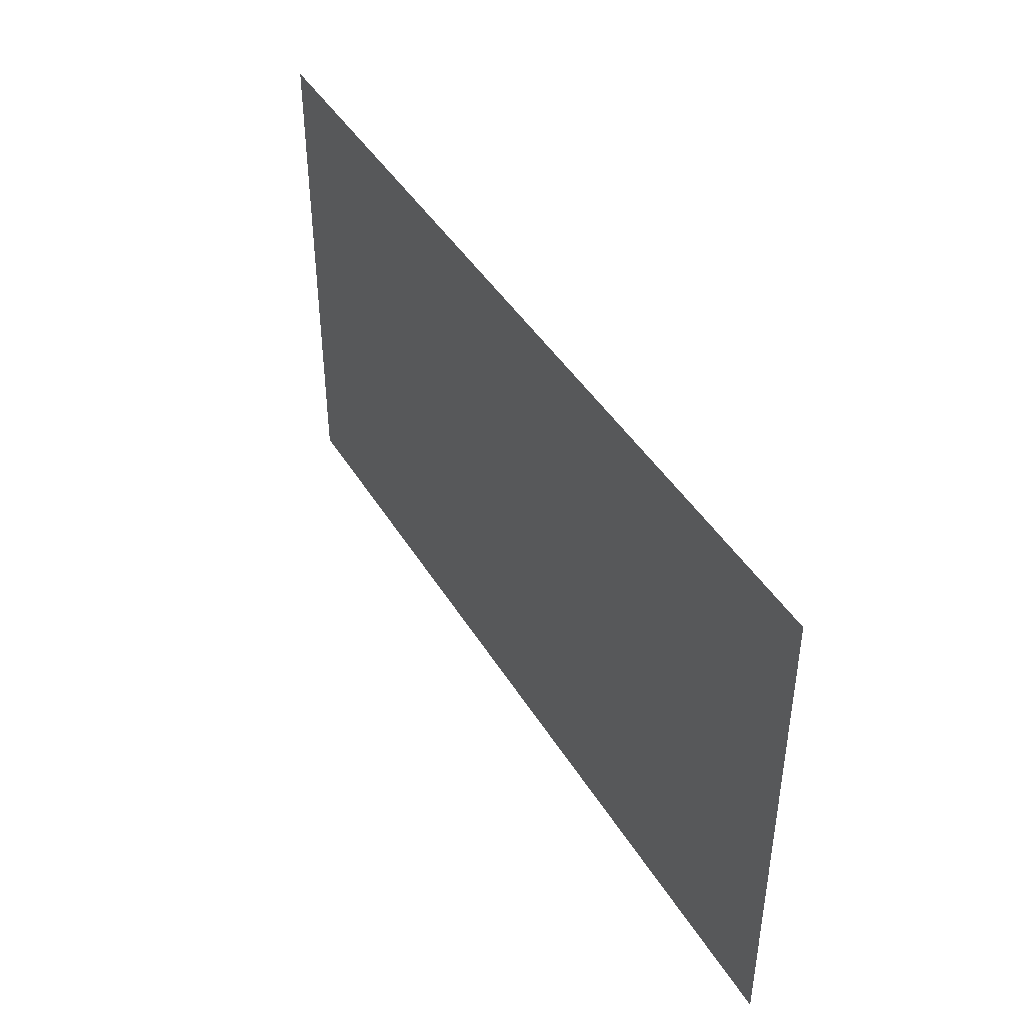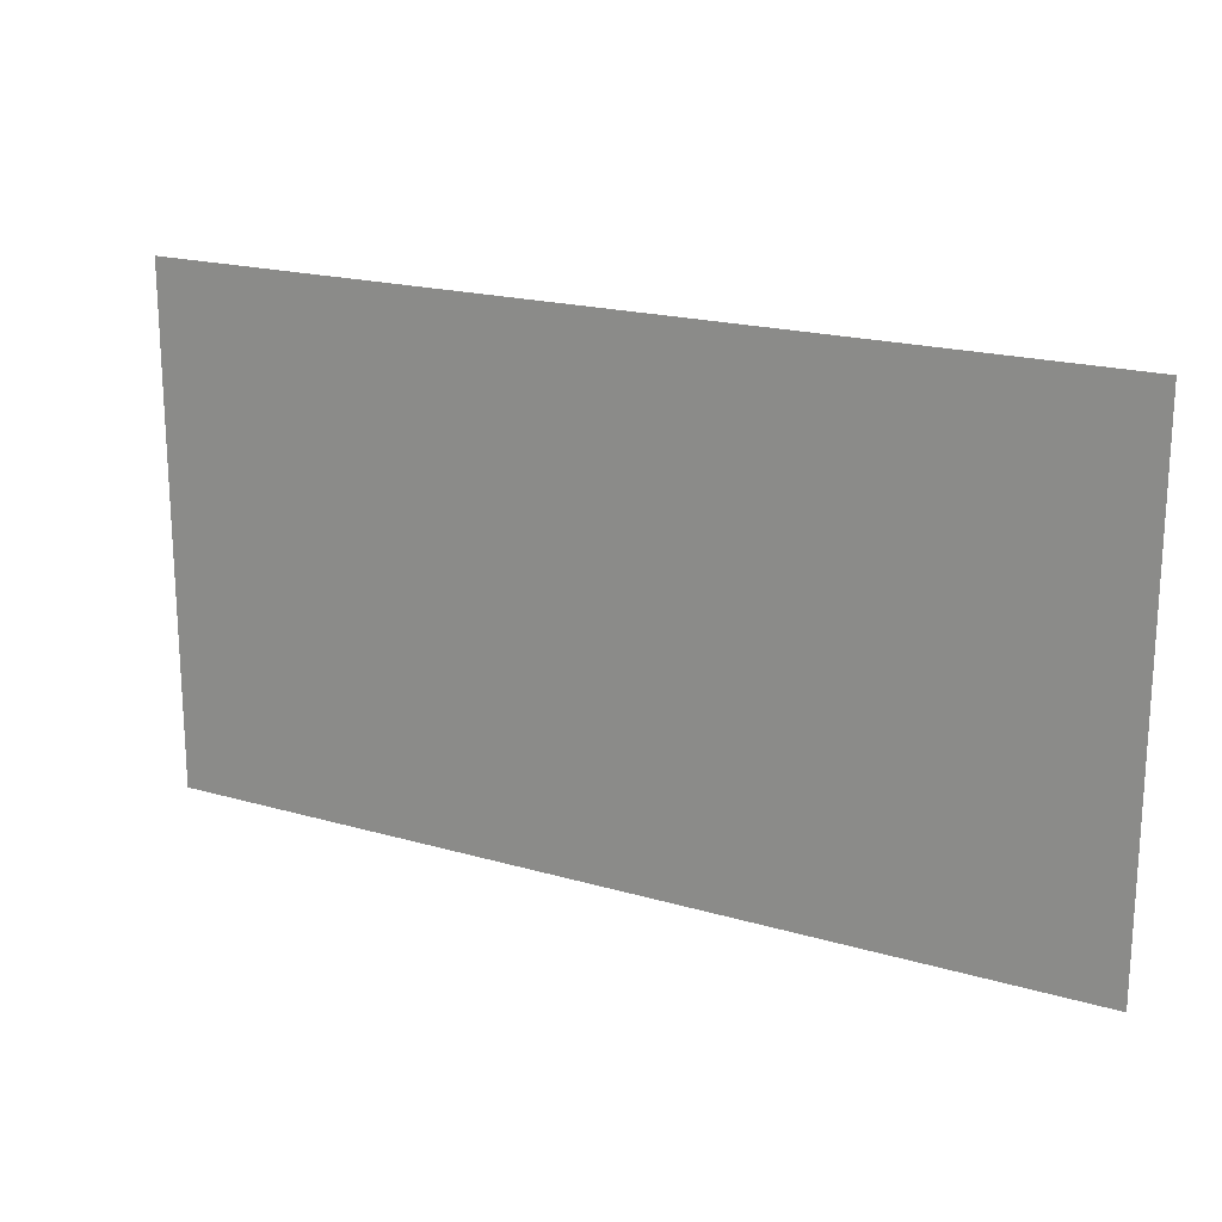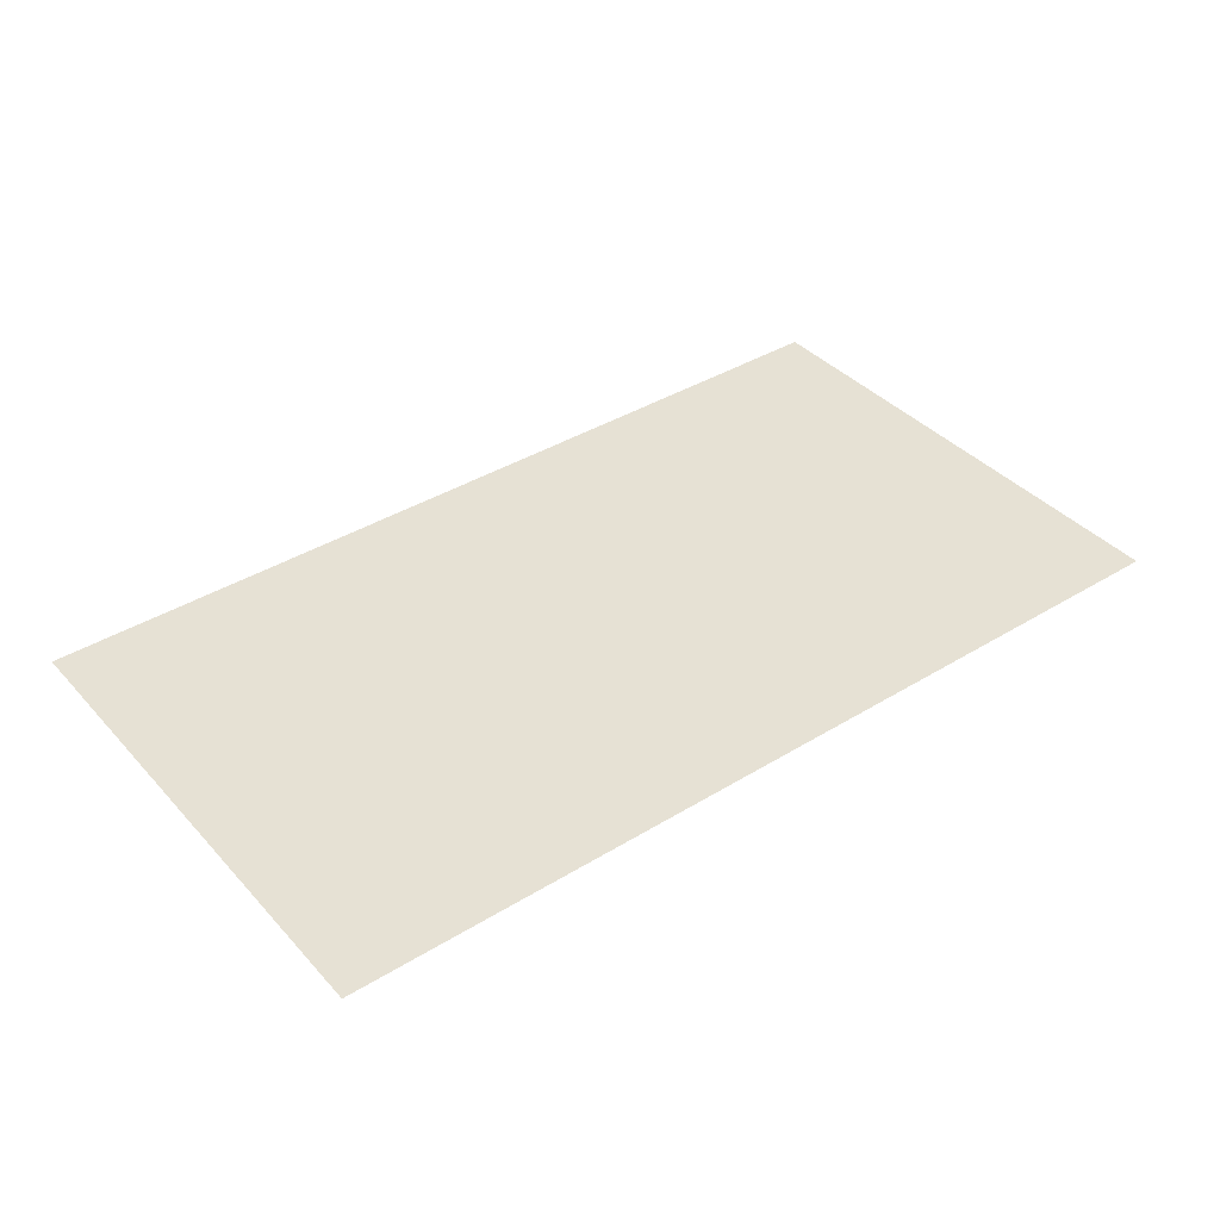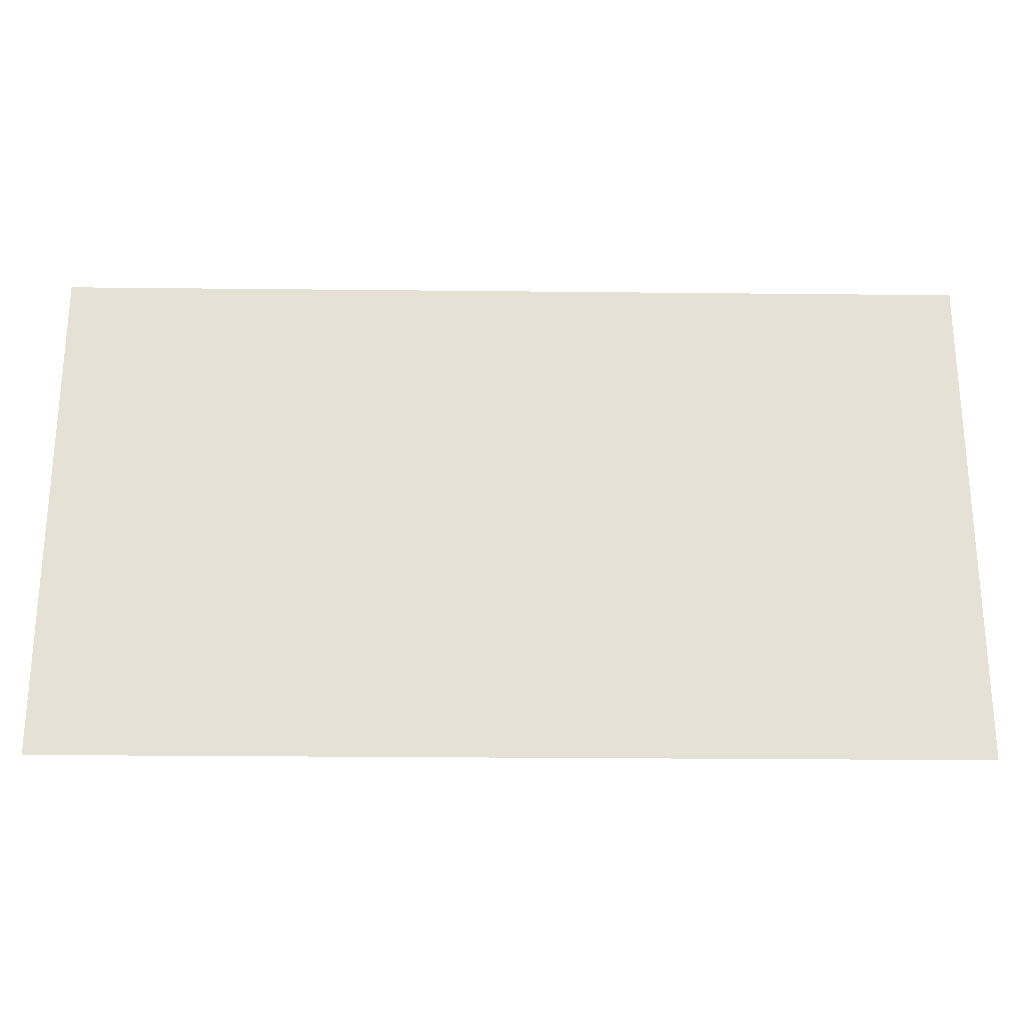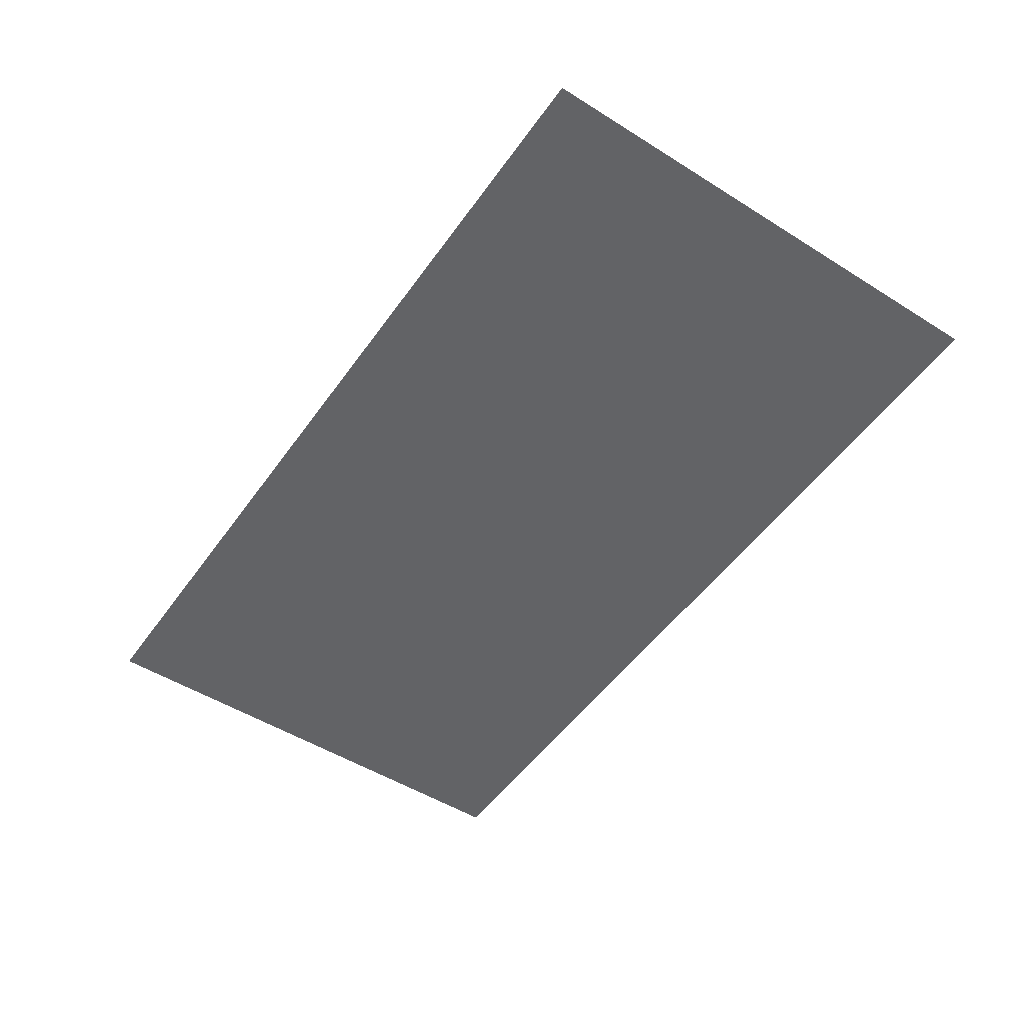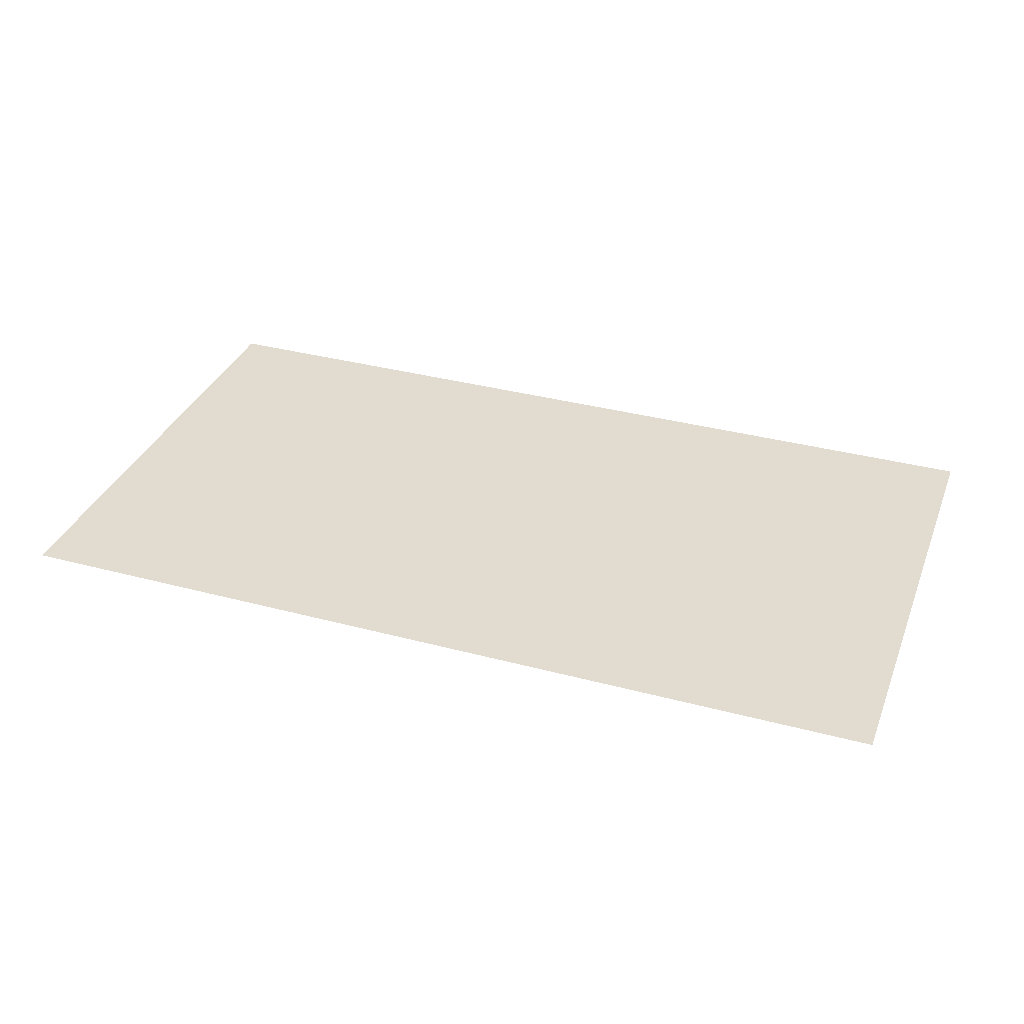
<metadata>
{"format":"obj","ext":"obj","renderer":"f3d","projection":"perspective","resolution":1024,"background":"white","views":[{"elev":43.1,"azim":-119.0,"up":"+Y"},{"elev":19.3,"azim":28.7,"up":"+Y"},{"elev":39.2,"azim":142.6,"up":"+Z"},{"elev":-25.2,"azim":179.0,"up":"+Y"},{"elev":-50.9,"azim":-124.3,"up":"+Z"},{"elev":34.4,"azim":-160.2,"up":"+Z"}]}
</metadata>
<code>
o LM_D_a05_Parts
v 4.428 748.8 149.6
v -83.98 748.8 149.6
v 4.428 699.7 149.6
v -83.98 699.7 149.6
f 3 2 1
f 3 4 2

</code>
